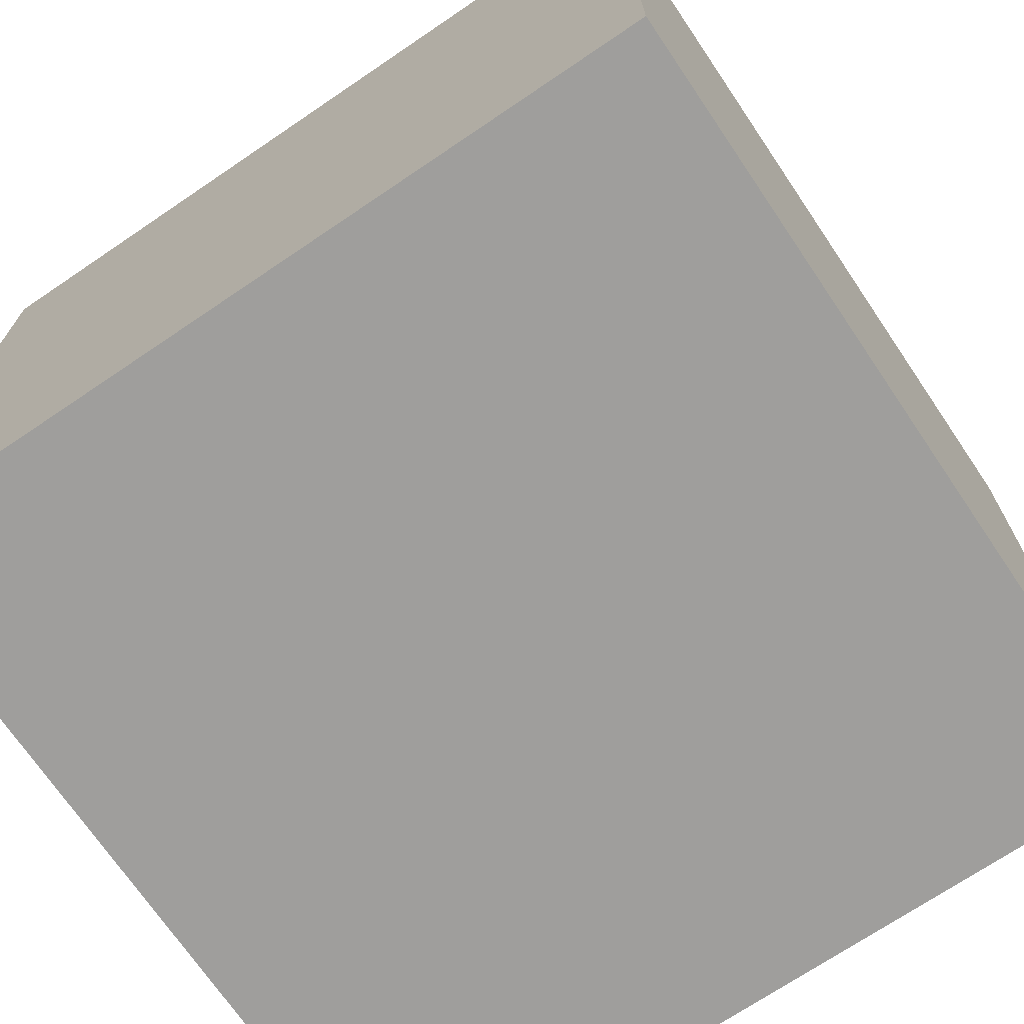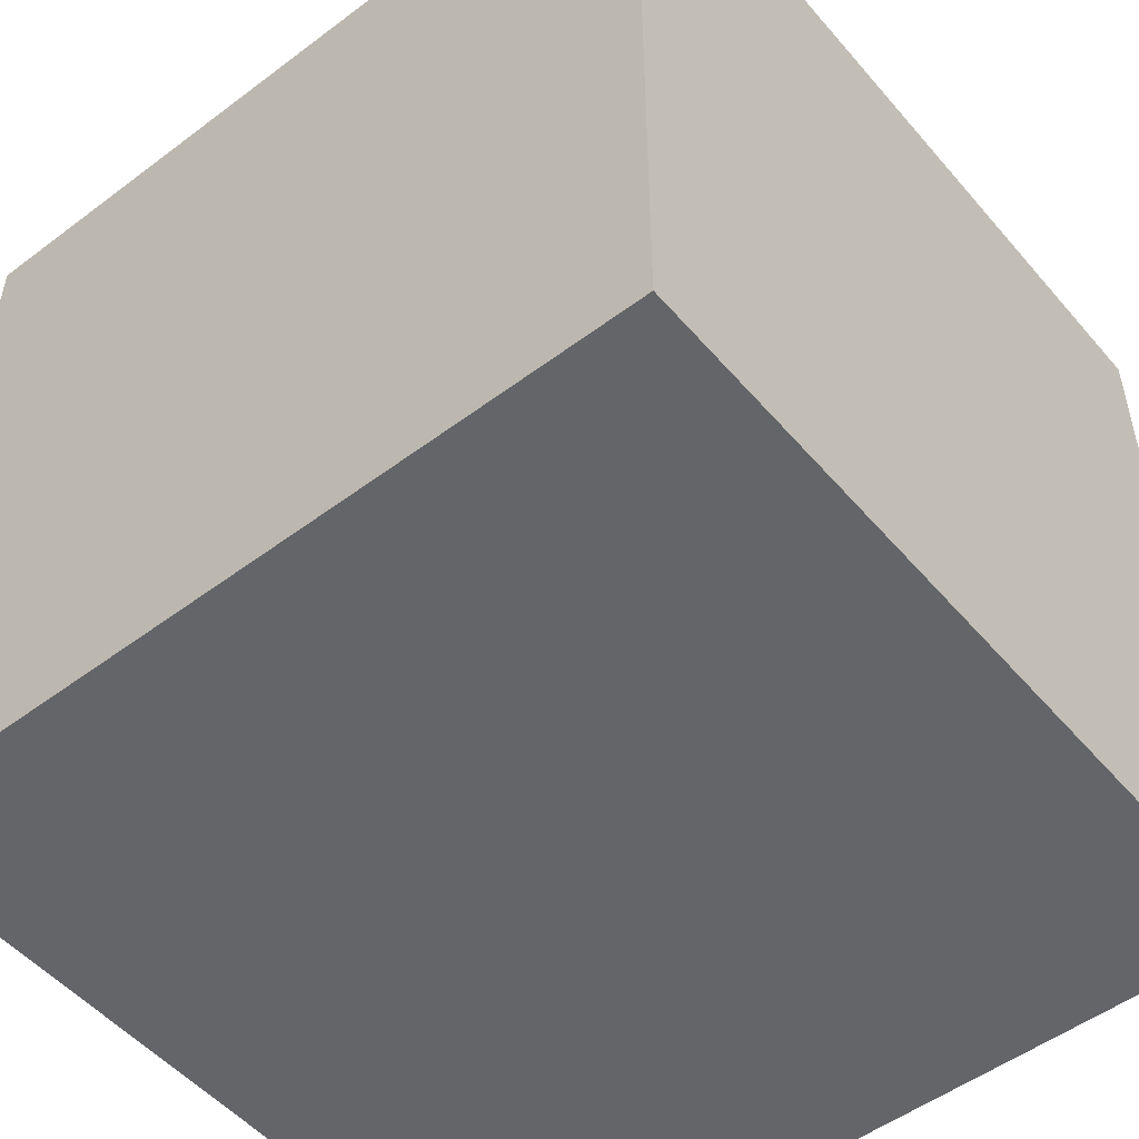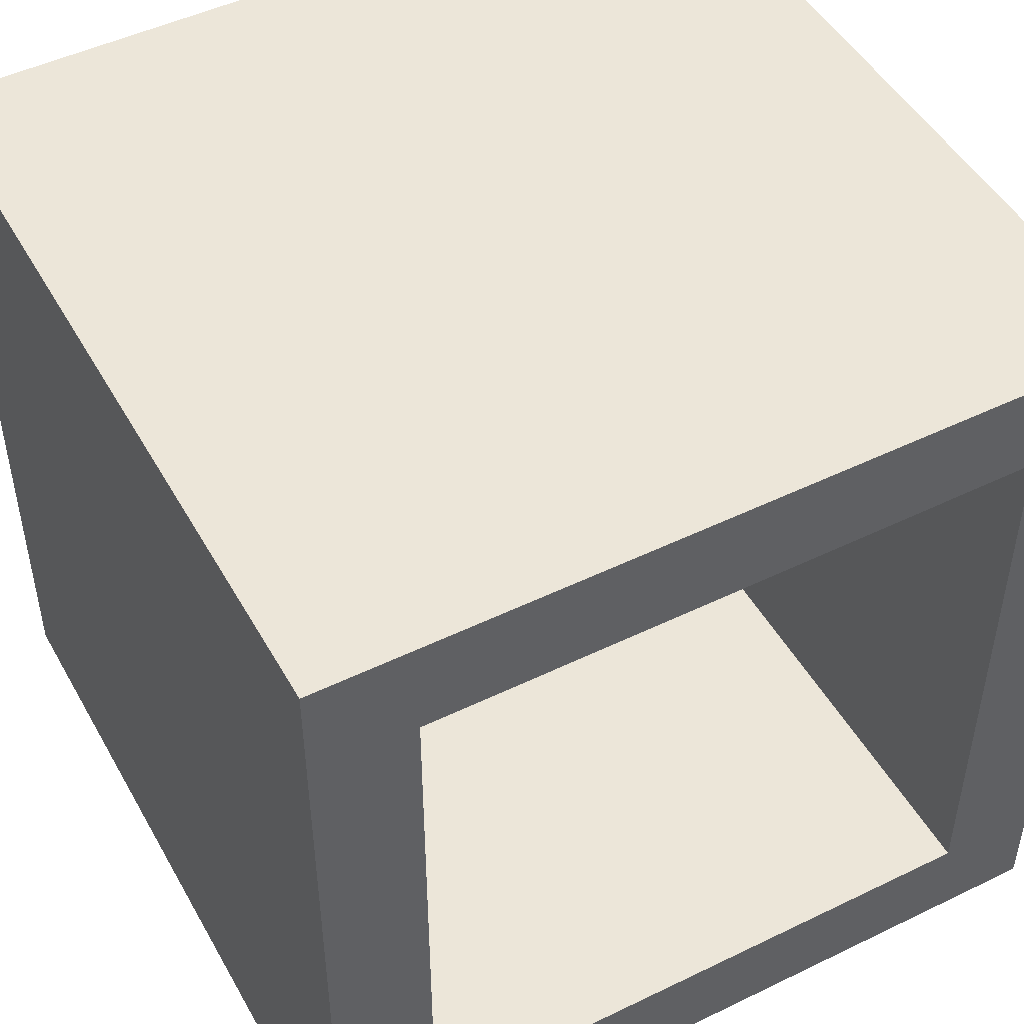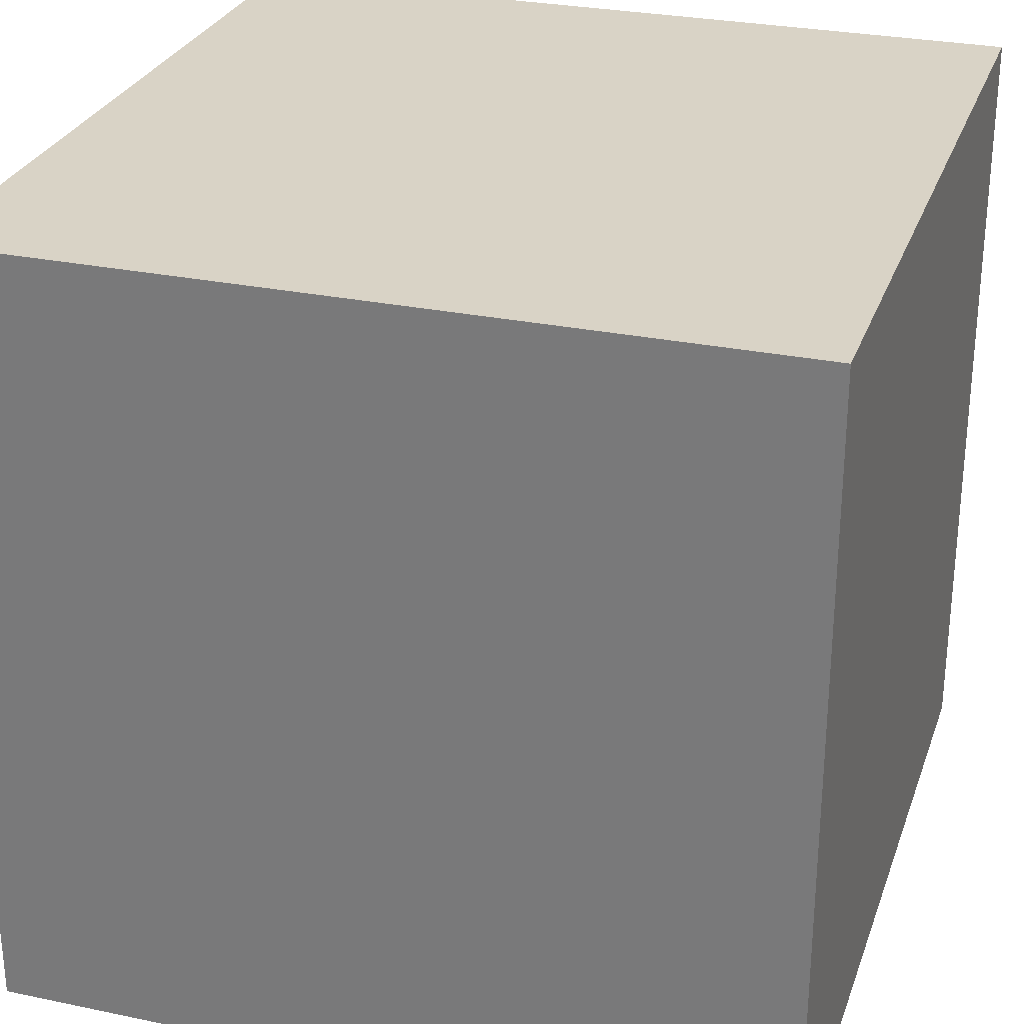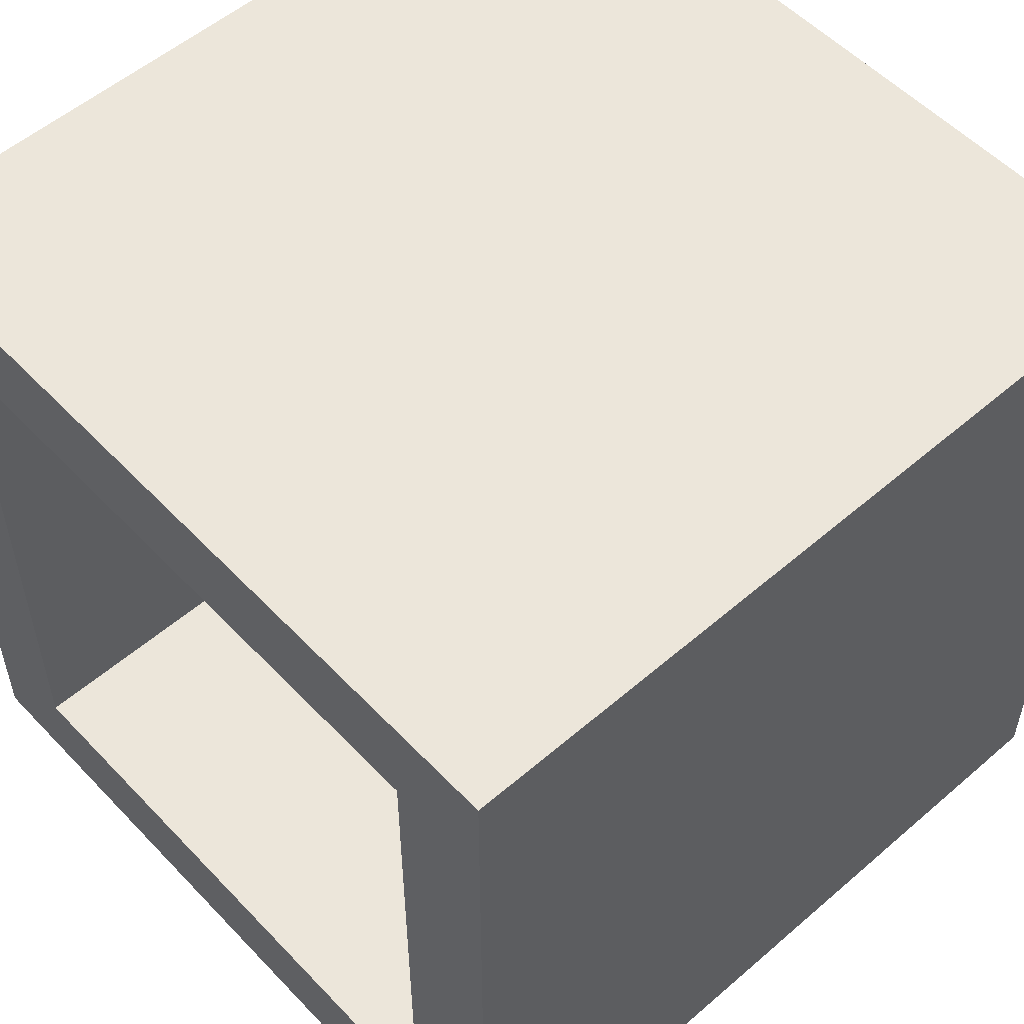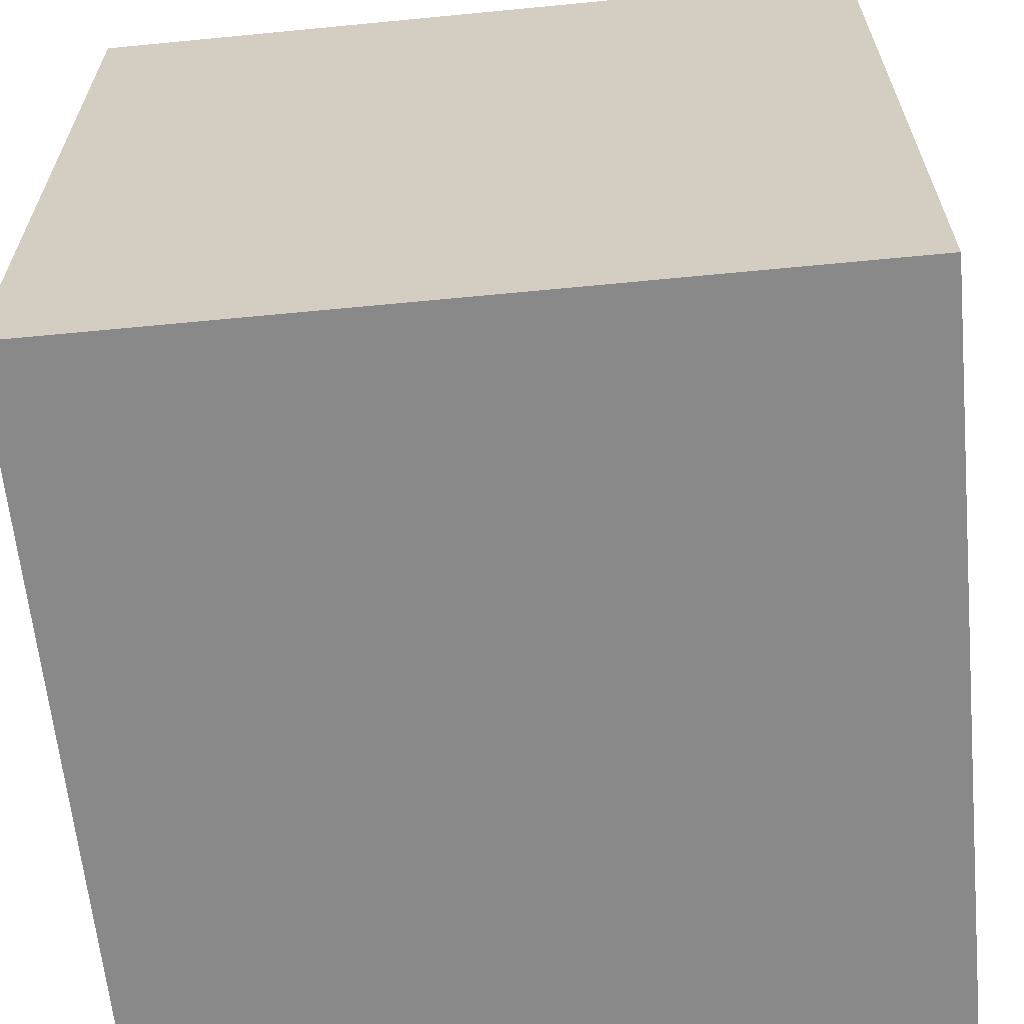
<metadata>
{"format":"obj","ext":"obj","renderer":"f3d","projection":"perspective","resolution":1024,"background":"white","views":[{"elev":-71.1,"azim":-55.9,"up":"+Z"},{"elev":-51.4,"azim":-50.8,"up":"+Y"},{"elev":48.6,"azim":61.6,"up":"+Y"},{"elev":28.3,"azim":-72.5,"up":"+Z"},{"elev":54.5,"azim":137.6,"up":"+Z"},{"elev":-63.0,"azim":-174.4,"up":"+Y"}]}
</metadata>
<code>
o D-Piece_Cube.007
v -1 0 1
v -1 2 1
v -1 0 -1
v -1 2 -1
v 1 0 1
v 1 2 1
v 1 0 -1
v 1 2 -1
v -1 0 -0.75
v -1 0 0.75
v -1 0.25 1
v -1 1.75 1
v -1 2 0.75
v -1 2 -0.75
v -1 1.75 -1
v -1 0.25 -1
v 0.75 0 -1
v -0.75 0 -1
v -0.75 2 -1
v 0.75 2 -1
v 1 1.75 -1
v 1 0.25 -1
v 1 0 0.75
v 1 0 -0.75
v 1 2 -0.75
v 1 2 0.75
v 1 1.75 1
v 1 0.25 1
v -0.75 0 1
v 0.75 0 1
v 0.75 2 1
v -0.75 2 1
v 0.75 2 -0.75
v 0.75 2 0.75
v -0.75 2 -0.75
v -0.75 2 0.75
v -0.75 0 -0.75
v -0.75 0 0.75
v 0.75 0 -0.75
v 0.75 0 0.75
v 0.75 0.25 1
v -0.75 0.25 1
v 0.75 1.75 1
v -0.75 1.75 1
v 1 0.25 -0.75
v 1 0.25 0.75
v 1 1.75 -0.75
v 1 1.75 0.75
v -0.75 0.25 -1
v 0.75 0.25 -1
v -0.75 1.75 -1
v 0.75 1.75 -1
v -1 0.25 0.75
v -1 0.25 -0.75
v -1 1.75 0.75
v -1 1.75 -0.75
v 0.75 0.25 -0.75
v 0.75 0.25 0.75
v 0.75 1.75 -0.75
v 0.75 1.75 0.75
v -0.75 0.25 -0.75
v -0.75 0.25 0.75
v -0.75 1.75 -0.75
v -0.75 1.75 0.75
f 40 23 5 30
f 10 38 29 1
f 38 40 30 29
f 3 18 37 9
f 9 37 38 10
f 18 17 39 37
f 37 39 40 38
f 17 7 24 39
f 39 24 23 40
f 29 42 11 1
f 5 28 41 30
f 30 41 42 29
f 23 46 28 5
f 7 22 45 24
f 24 45 46 23
f 17 50 22 7
f 3 16 49 18
f 18 49 50 17
f 9 54 16 3
f 1 11 53 10
f 10 53 54 9
f 46 45 57 58
f 58 57 61 62
f 56 14 4 15
f 52 20 8 21
f 48 26 6 27
f 44 32 2 12
f 36 13 2 32
f 26 34 31 6
f 34 36 32 31
f 8 20 33 25
f 25 33 34 26
f 20 19 35 33
f 33 35 36 34
f 19 4 14 35
f 35 14 13 36
f 27 6 31 43
f 43 31 32 44
f 47 48 60 59
f 21 8 25 47
f 47 25 26 48
f 15 4 19 51
f 51 19 20 52
f 12 2 13 55
f 55 13 14 56
f 59 60 64 63
f 42 44 12 11
f 28 27 43 41
f 41 43 44 42
f 46 48 27 28
f 22 21 47 45
f 50 52 21 22
f 16 15 51 49
f 49 51 52 50
f 54 56 15 16
f 11 12 55 53
f 53 55 56 54
f 57 59 63 61
f 45 47 59 57
f 48 46 58 60
f 61 63 64 62
f 60 58 62 64

</code>
